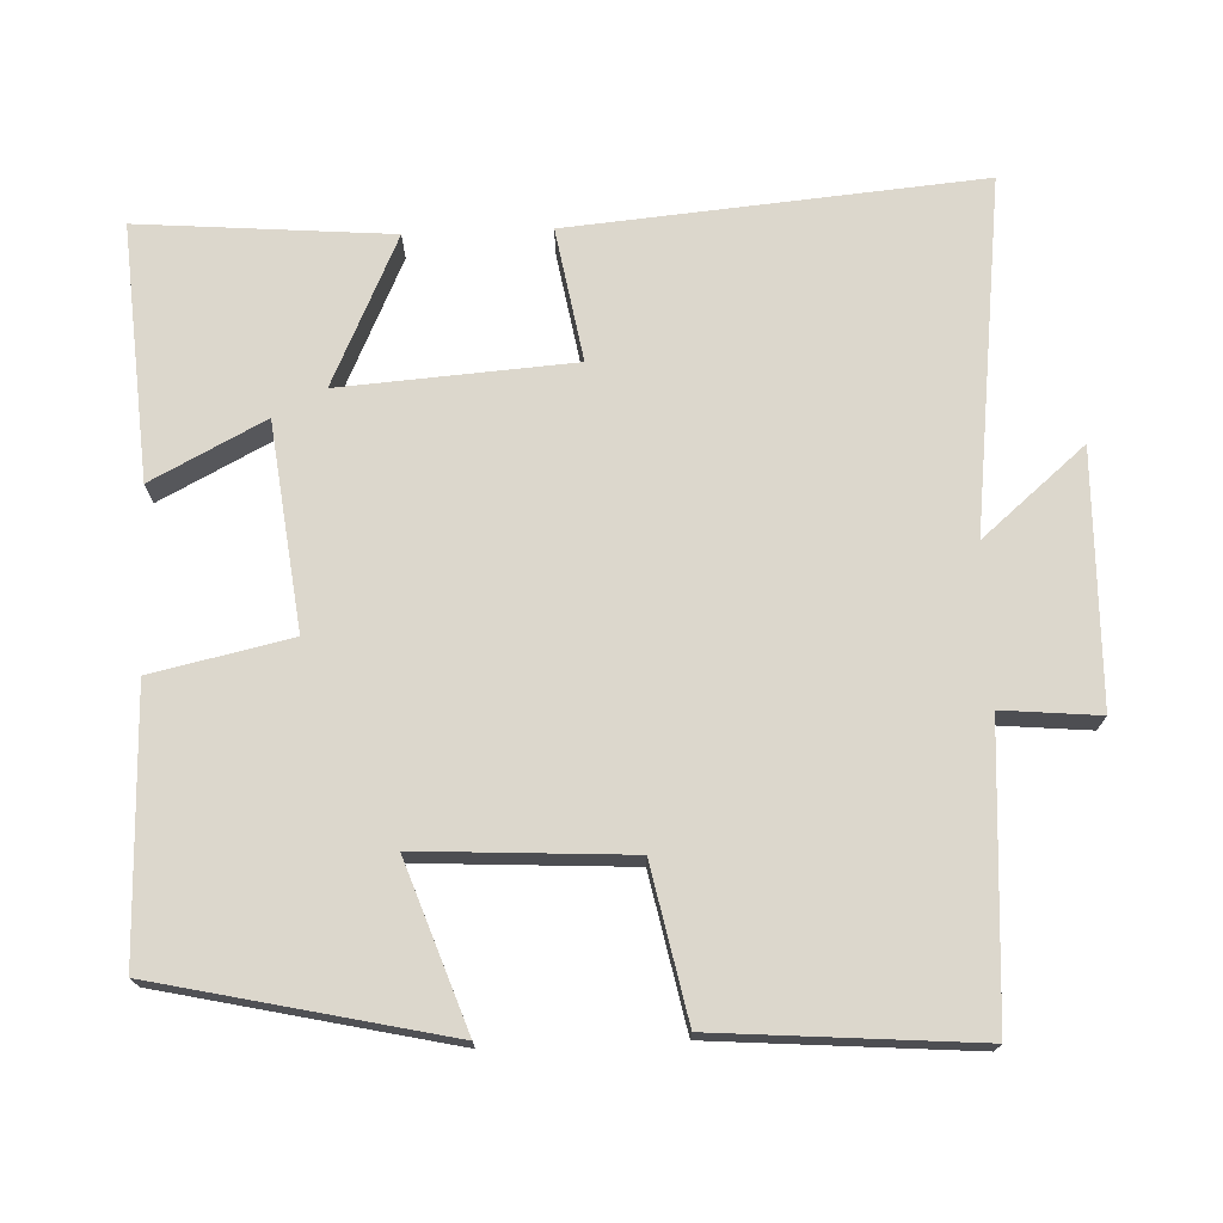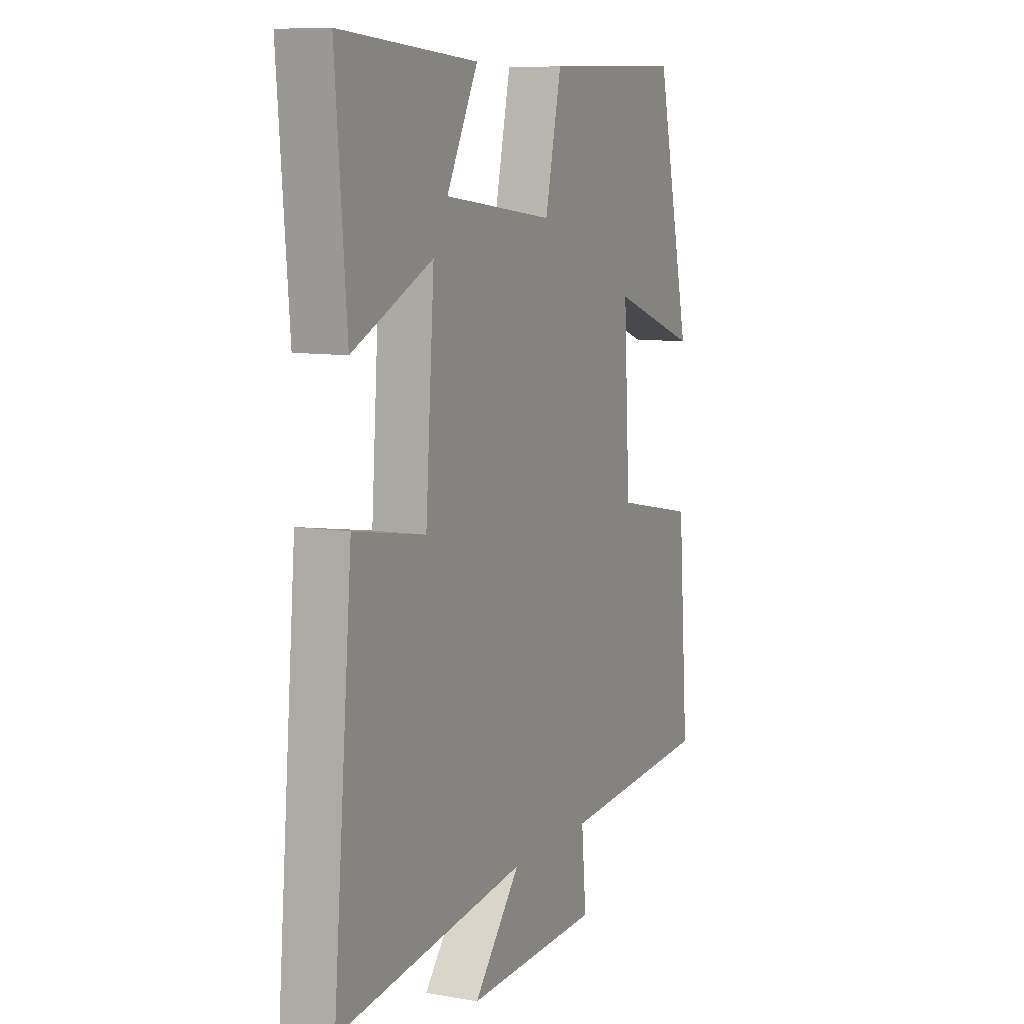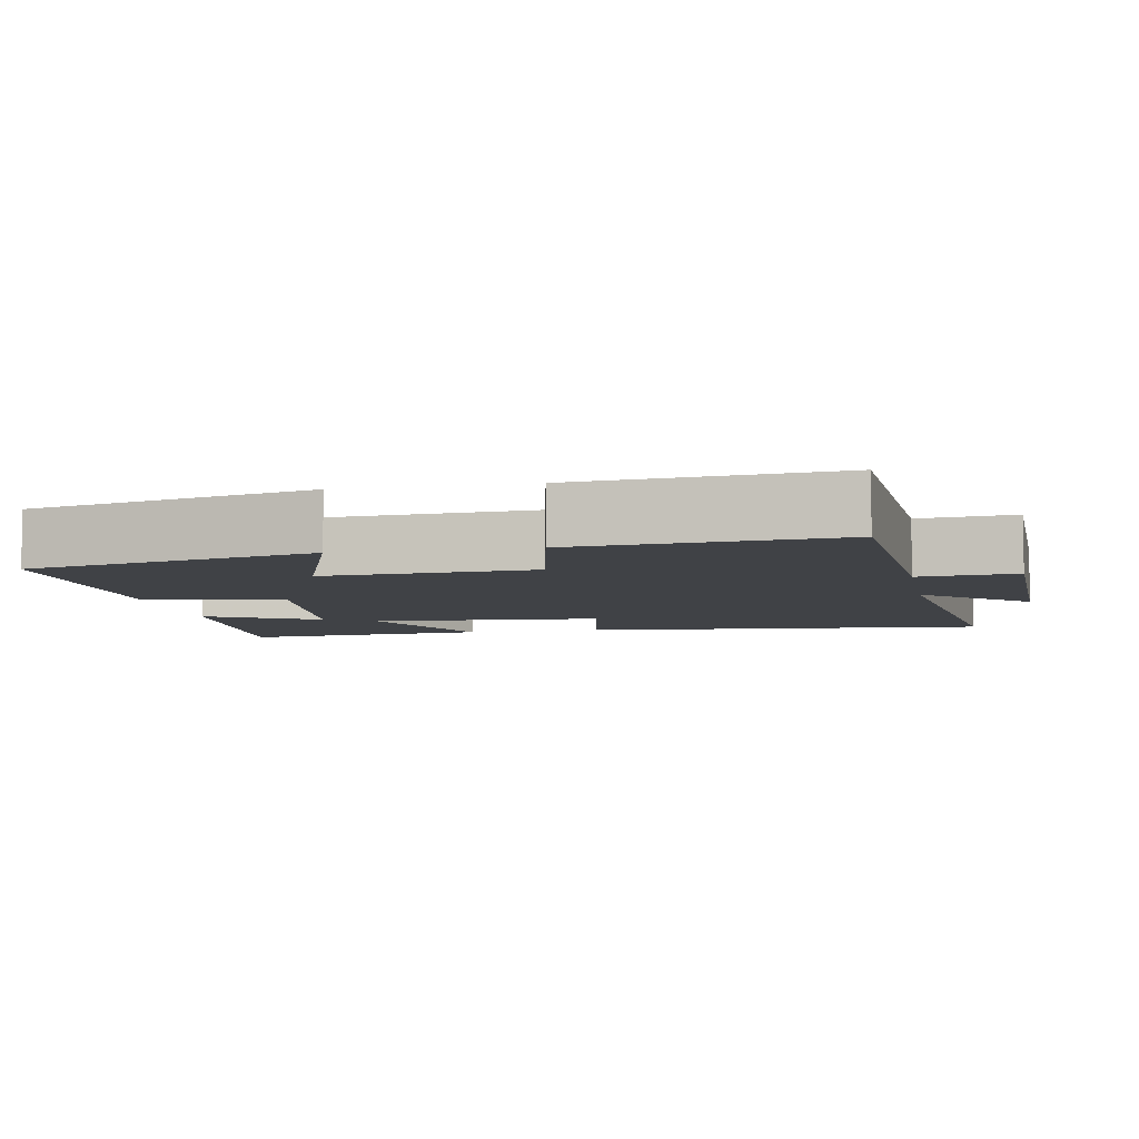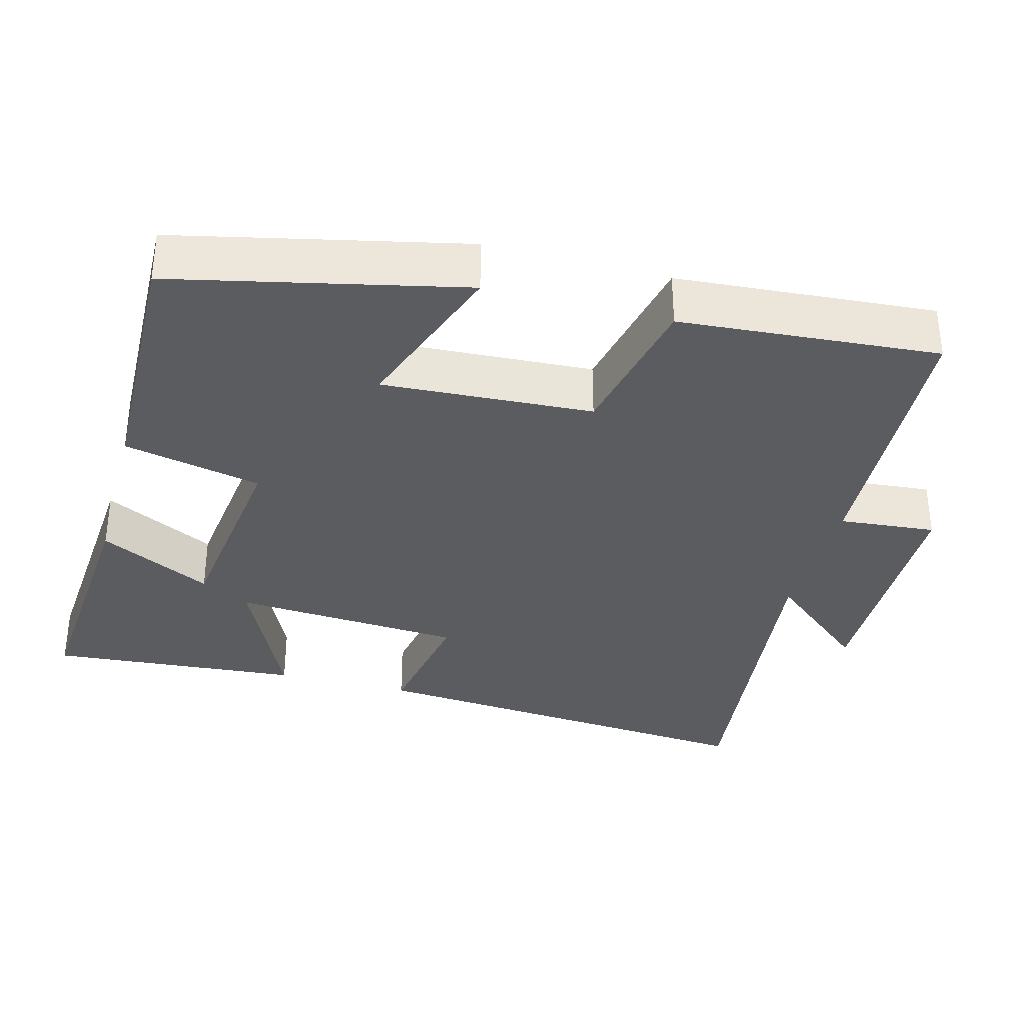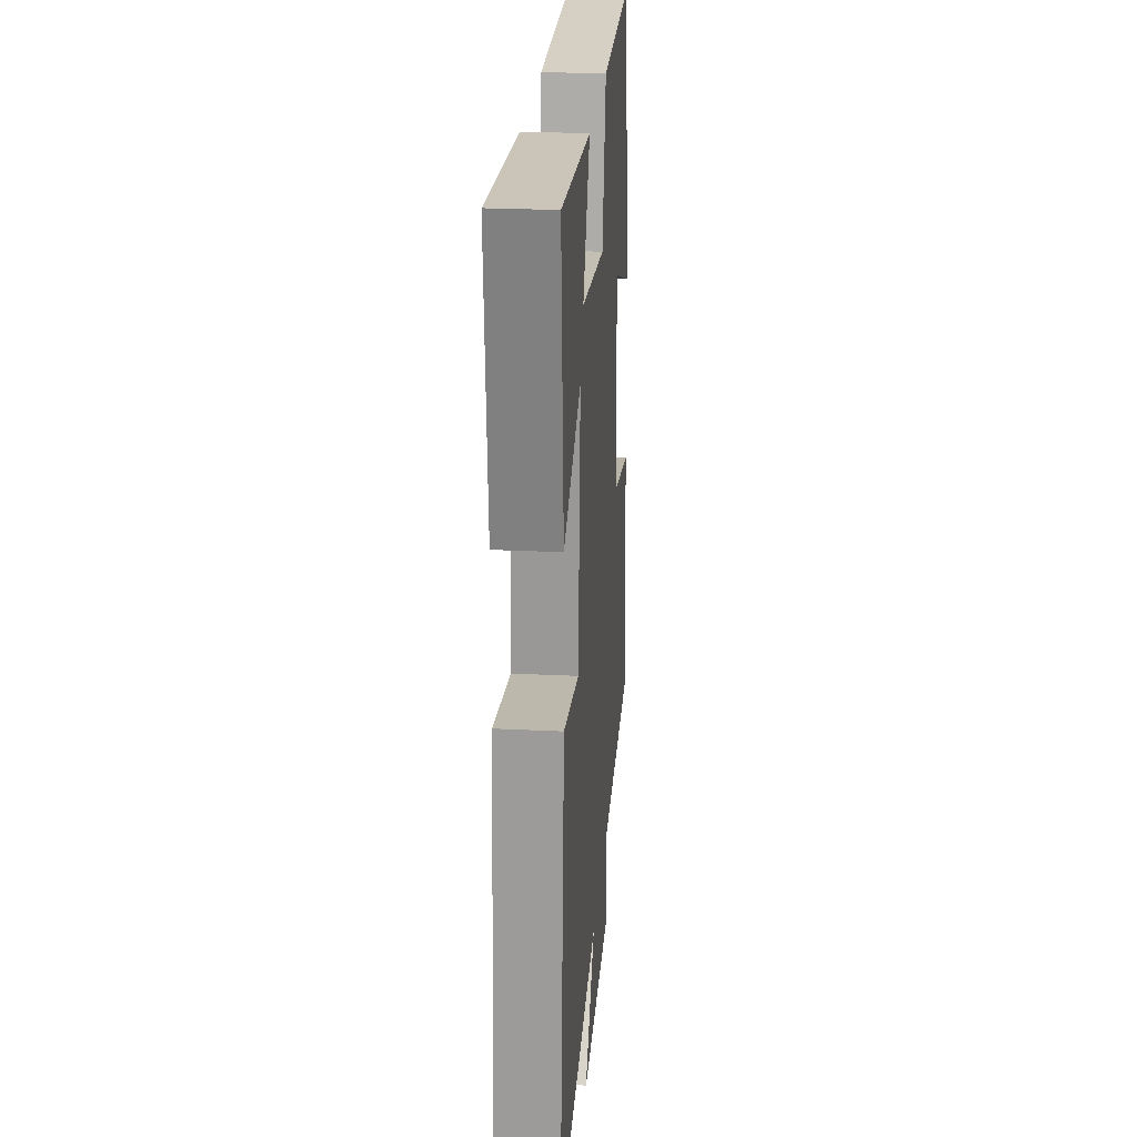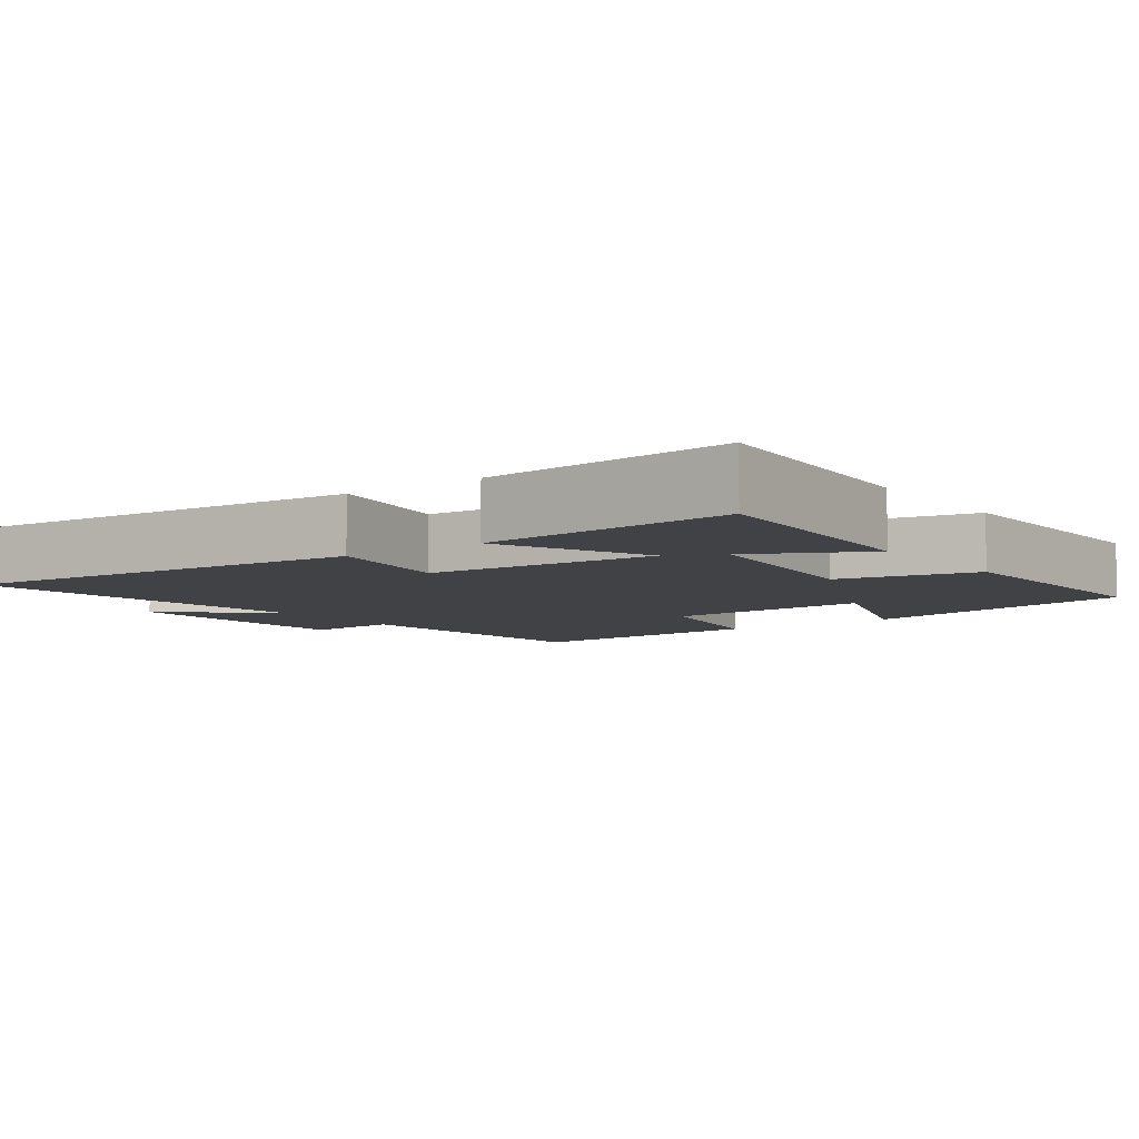
<metadata>
{"format":"obj","ext":"obj","renderer":"f3d","projection":"perspective","resolution":1024,"background":"white","views":[{"elev":72.9,"azim":87.7,"up":"+Y"},{"elev":9.0,"azim":-65.2,"up":"+Z"},{"elev":-6.5,"azim":100.7,"up":"+Y"},{"elev":-34.0,"azim":74.9,"up":"+Y"},{"elev":24.6,"azim":-85.4,"up":"+Z"},{"elev":-6.7,"azim":-53.8,"up":"+Y"}]}
</metadata>
<code>
v 0.527 0.07 -0.476
v 0.139 0.07 -0.5
v 0.151 0.07 -0.631
v -0.189 0.07 -0.639
v -0.071 0.07 -0.5
v -0.548 0.07 -0.559
v -0.5 0.07 -0.005
v -0.32 0.07 -0.036
v -0.298 0.07 0.278
v -0.5 0.07 0.185
v -0.528 0.07 0.526
v -0.183 0.07 0.5
v -0.262 0.07 0.347
v 0.016 0.07 0.313
v 0.057 0.07 0.5
v 0.413 0.07 0.509
v 0.5 0.07 0.121
v 0.279 0.07 0.199
v 0.295 0.07 -0.085
v 0.5 0.07 -0.127
v 0.527 0 -0.476
v 0.139 0 -0.5
v 0.151 0 -0.631
v -0.189 0 -0.639
v -0.071 0 -0.5
v -0.548 0 -0.559
v -0.5 0 -0.005
v -0.32 0 -0.036
v -0.298 0 0.278
v -0.5 0 0.185
v -0.528 0 0.526
v -0.183 0 0.5
v -0.262 0 0.347
v 0.016 0 0.313
v 0.057 0 0.5
v 0.413 0 0.509
v 0.5 0 0.121
v 0.279 0 0.199
v 0.295 0 -0.085
v 0.5 0 -0.127
f 19 20 1 2
f 18 19 2
f 15 16 17 18
f 14 15 18 2
f 13 14 2 3
f 10 11 12 13
f 9 10 13
f 8 9 13 3
f 5 6 7 8
f 5 8 3
f 3 4 5
f 22 21 40 39
f 22 39 38
f 38 37 36 35
f 22 38 35 34
f 23 22 34 33
f 33 32 31 30
f 33 30 29
f 23 33 29 28
f 28 27 26 25
f 23 28 25
f 25 24 23
f 1 21 22 2
f 2 22 23 3
f 3 23 24 4
f 4 24 25 5
f 5 25 26 6
f 6 26 27 7
f 7 27 28 8
f 8 28 29 9
f 9 29 30 10
f 10 30 31 11
f 11 31 32 12
f 12 32 33 13
f 13 33 34 14
f 14 34 35 15
f 15 35 36 16
f 16 36 37 17
f 17 37 38 18
f 18 38 39 19
f 19 39 40 20
f 20 40 21 1

</code>
